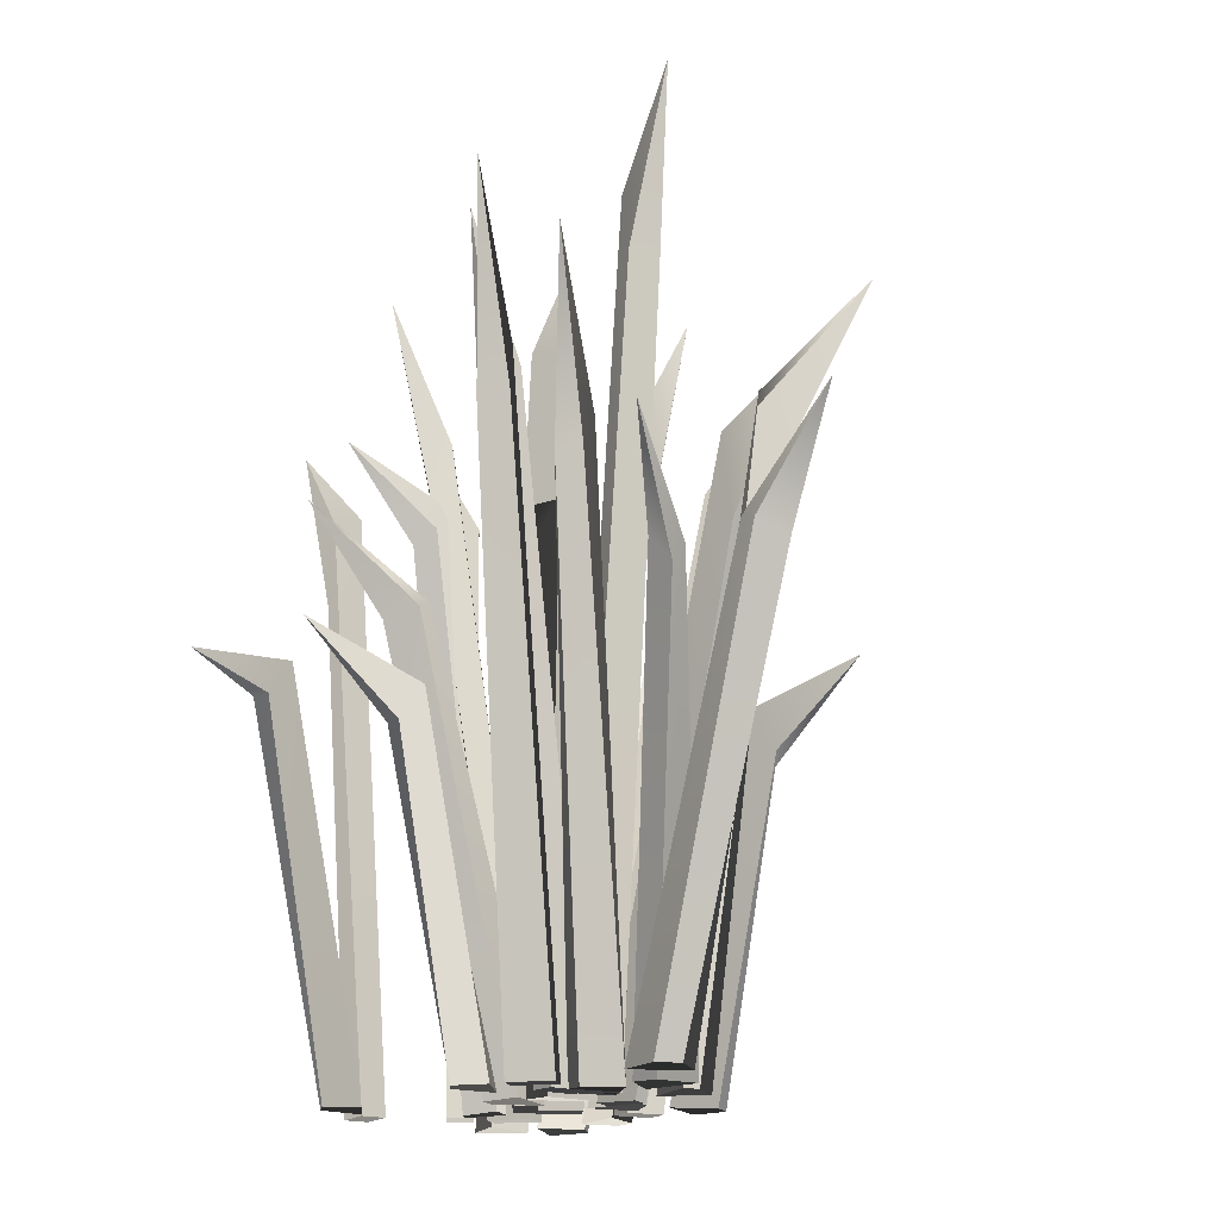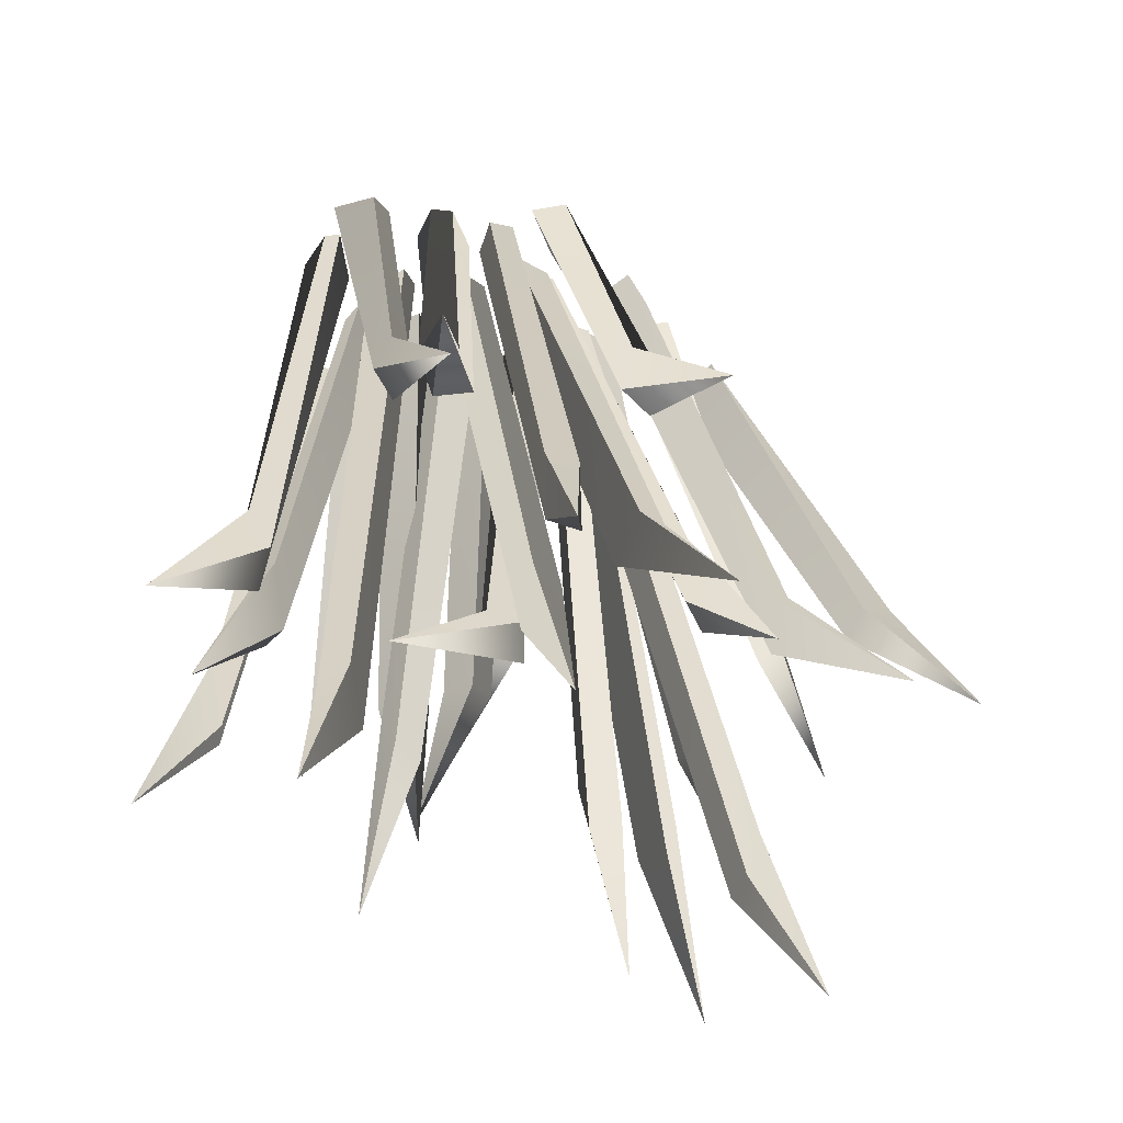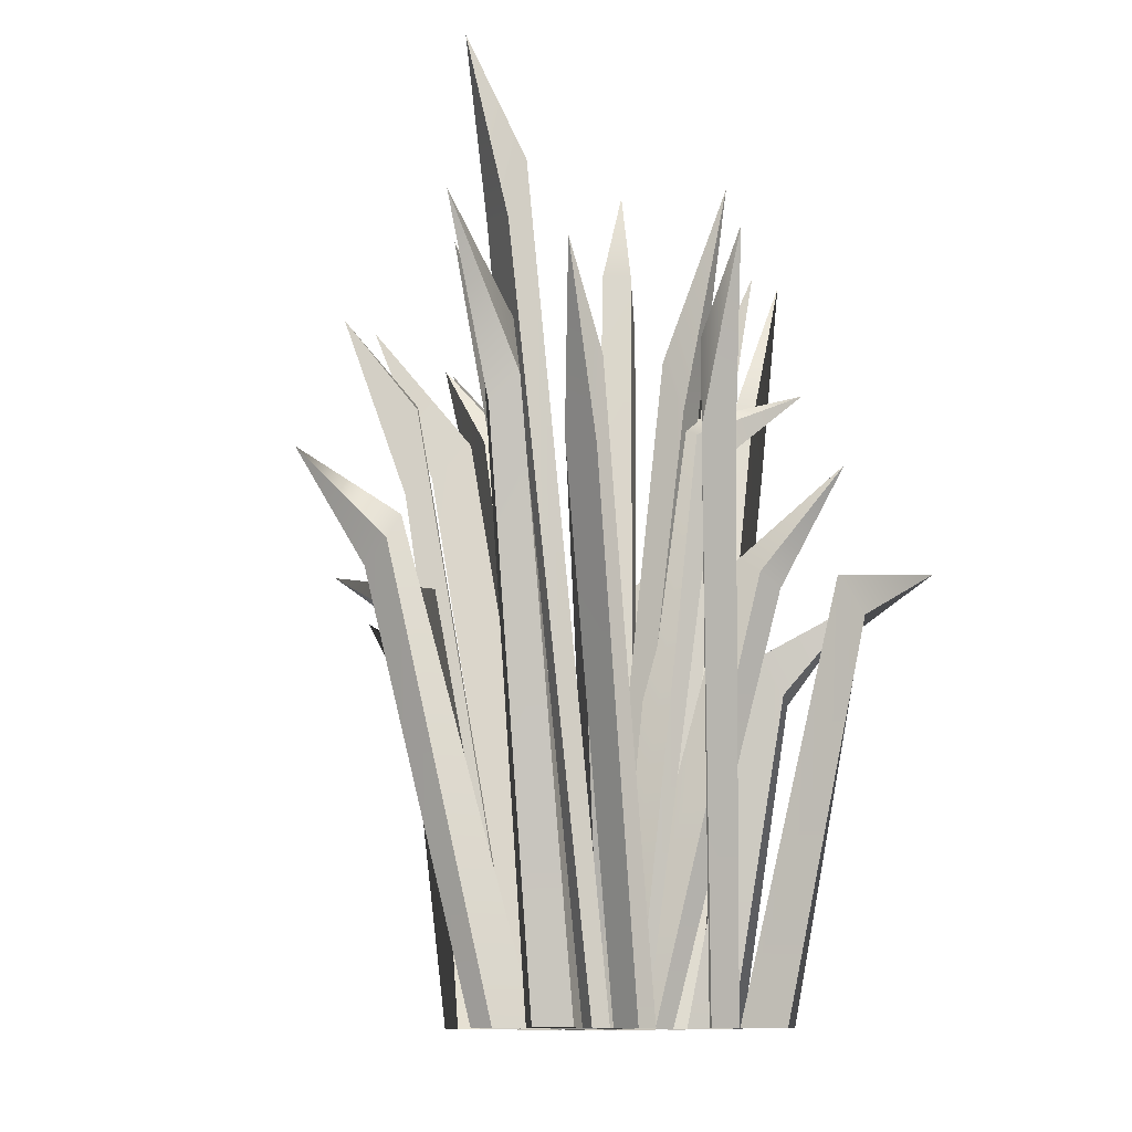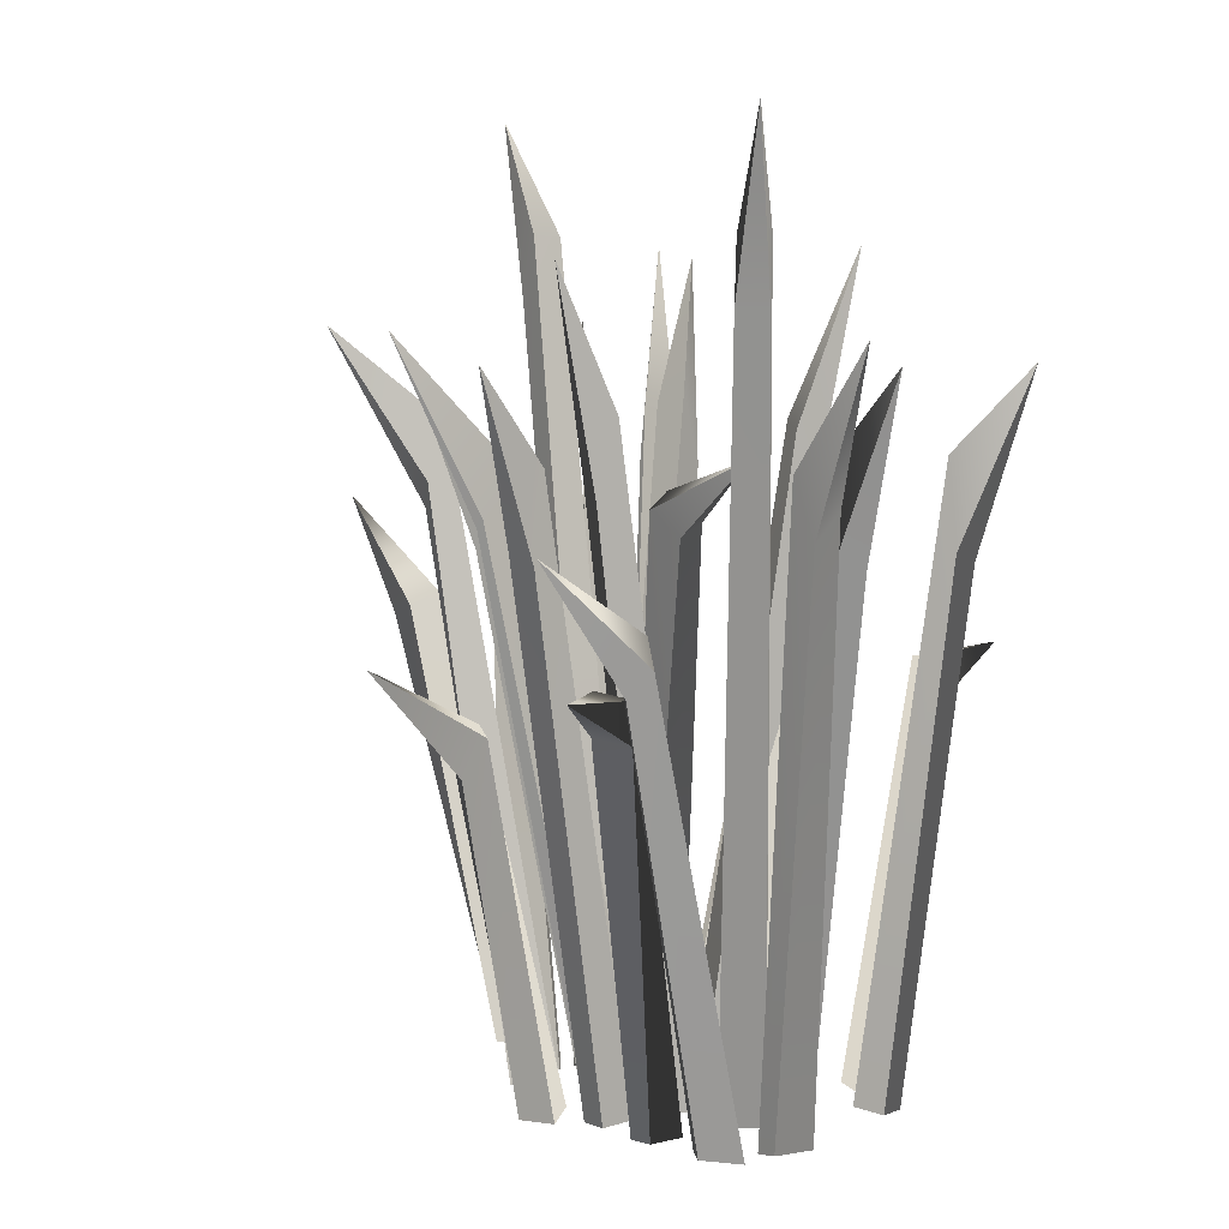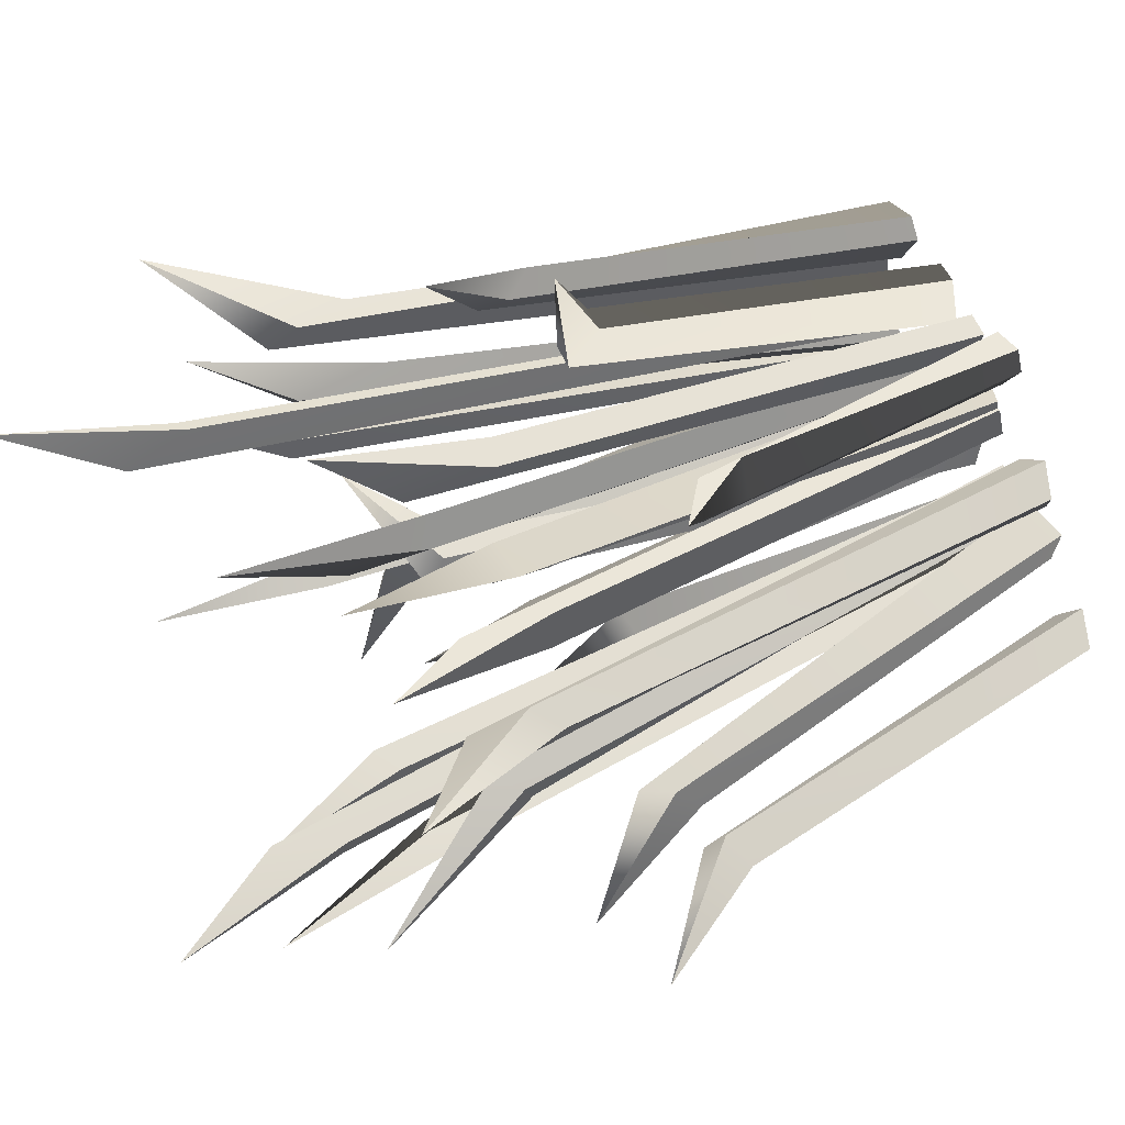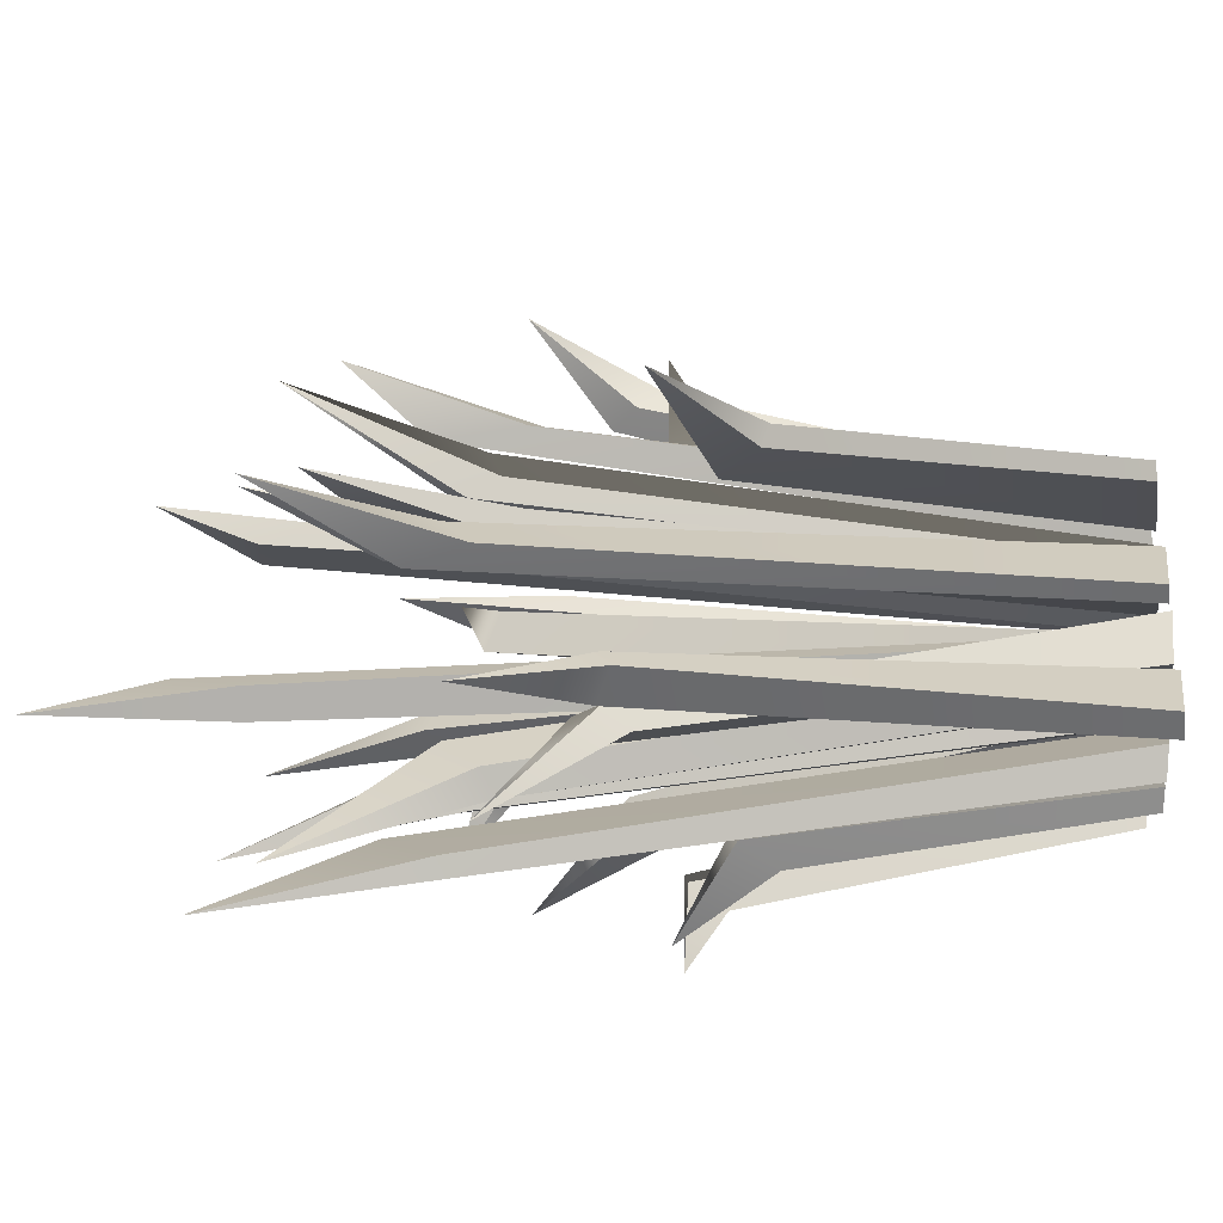
<metadata>
{"format":"obj","ext":"obj","renderer":"f3d","projection":"perspective","resolution":1024,"background":"white","views":[{"elev":-17.8,"azim":-134.2,"up":"+Y"},{"elev":37.4,"azim":176.2,"up":"+Z"},{"elev":-10.6,"azim":76.0,"up":"+Y"},{"elev":7.4,"azim":30.8,"up":"+Y"},{"elev":45.9,"azim":-115.9,"up":"+Z"},{"elev":-10.8,"azim":-84.4,"up":"+Z"}]}
</metadata>
<code>
v -0.1909 -0.2514 -0.01472
v -0.1606 -0.2514 0.04069
v -0.4482 0.8996 0.09586
v -0.1813 -0.2514 -0.03803
v -0.1006 -0.2514 -0.007523
v -0.3152 0.6252 0.03118
v -0.2864 0.6672 0.06606
v -0.2743 0.7578 0.03688
v -0.3031 0.7159 0.001991
v 0.05015 -0.2514 0.08343
v 0.03202 -0.2514 0.1402
v 0.004353 0.8586 0.3643
v 0.08804 -0.2514 0.09398
v 0.0699 -0.2514 0.1507
v -0.01115 0.7277 0.2413
v -0.01797 0.5902 0.2576
v 0.03038 0.5741 0.2676
v 0.03721 0.7117 0.2512
v 0.08818 -0.2514 -0.05469
v 0.1406 -0.2514 -0.008881
v 0.3113 1.02 -0.1765
v 0.1117 -0.2514 -0.07961
v 0.1641 -0.2514 -0.03381
v 0.2193 0.7666 -0.1251
v 0.2523 0.7542 -0.09028
v 0.2719 0.6748 -0.117
v 0.2388 0.6871 -0.1519
v -0.06174 -0.2514 -0.05376
v -0.0395 -0.2514 -0.1204
v -0.304 1.208 -0.1775
v -0.09439 -0.2514 -0.06766
v -0.07215 -0.2514 -0.1343
v -0.2138 1.033 -0.1192
v -0.194 1.031 -0.1637
v -0.224 0.9323 -0.1791
v -0.2438 0.9347 -0.1347
v -0.03323 -0.2514 -0.1038
v -0.02458 -0.2514 -0.1687
v -0.06096 0.9996 -0.3397
v -0.07238 -0.2514 -0.1073
v -0.06373 -0.2514 -0.1722
v -0.01889 0.7996 -0.2409
v -0.01196 0.6801 -0.2732
v -0.06082 0.658 -0.2763
v -0.06776 0.7775 -0.244
v 0.01979 -0.2514 -0.04973
v 0.05032 -0.2514 -0.1128
v 0.2574 0.7213 0.06
v -0.0042 -0.2514 -0.04431
v 0.007854 -0.2514 -0.1127
v 0.116 0.5976 0.00882
v 0.128 0.6171 -0.03384
v 0.06601 0.6612 -0.04079
v 0.0692 0.638 0.01653
v -0.1764 -0.2514 -0.1288
v -0.2141 -0.2514 -0.1214
v -0.3918 0.6136 -0.3311
v -0.1381 -0.2514 -0.06585
v -0.2295 -0.2514 -0.05586
v -0.3091 0.4617 -0.2274
v -0.3442 0.4195 -0.2167
v -0.3326 0.4572 -0.1793
v -0.2975 0.4994 -0.1899
v 0.04573 -0.2514 -0.2558
v 0.01979 -0.2514 -0.2806
v 0.1694 0.4121 -0.4401
v 0.02851 -0.2514 -0.1871
v -0.02952 -0.2514 -0.2522
v 0.119 0.2651 -0.3225
v 0.06401 0.2552 -0.3475
v 0.05741 0.3128 -0.3064
v 0.1124 0.3227 -0.2814
v -0.09022 -0.2514 -0.1445
v -0.1344 -0.2514 -0.09934
v -0.279 0.8996 -0.3669
v -0.06512 -0.2514 -0.142
v -0.0709 -0.2514 -0.05589
v -0.1749 0.6107 -0.2764
v -0.1895 0.6312 -0.2356
v -0.1757 0.6819 -0.1995
v -0.161 0.6614 -0.2403
v 0.006138 -0.2514 -0.0191
v -0.04938 -0.2514 0.002426
v -0.2658 0.8586 0.1462
v 0.02175 -0.2514 0.01699
v -0.03377 -0.2514 0.03851
v -0.1799 0.7277 0.05685
v -0.1969 0.5902 0.06181
v -0.1742 0.5741 0.1057
v -0.1572 0.7117 0.1007
v 0.1256 -0.2514 -0.1077
v 0.1076 -0.2514 -0.1417
v 0.2329 0.6136 -0.3893
v 0.07648 -0.2514 -0.05276
v 0.04039 -0.2514 -0.1374
v 0.1798 0.4492 -0.2669
v 0.1516 0.4286 -0.3091
v 0.1066 0.447 -0.2787
v 0.1348 0.4676 -0.2365
v 0.1306 -0.2514 0.1739
v 0.1662 -0.2514 0.1793
v 0.1627 0.4121 0.3971
v 0.1054 -0.2514 0.1077
v 0.1902 -0.2514 0.1278
v 0.1396 0.3515 0.2968
v 0.199 0.3415 0.2858
v 0.1808 0.3991 0.2483
v 0.1214 0.4091 0.2594
v 0.3421 -0.2514 0.1352
v 0.3769 -0.2514 0.08246
v 0.5602 0.8996 0.3109
v 0.317 -0.2514 0.1376
v 0.3062 -0.2514 0.05196
v 0.4408 0.6252 0.2236
v 0.4582 0.6672 0.1818
v 0.4268 0.7578 0.1848
v 0.4094 0.7159 0.2266
v 0.3361 -0.2514 -0.1285
v 0.3938 -0.2514 -0.1137
v 0.6192 0.8586 -0.0994
v 0.3444 -0.2514 -0.1669
v 0.4021 -0.2514 -0.1522
v 0.4973 0.7277 -0.07663
v 0.514 0.5902 -0.07079
v 0.5211 0.5741 -0.1197
v 0.5044 0.7117 -0.1255
v -0.09086 -0.2514 -0.1792
v -0.03592 -0.2514 -0.222
v -0.168 1.02 -0.4214
v -0.1109 -0.2514 -0.207
v -0.05594 -0.2514 -0.2497
v -0.1351 0.7666 -0.3213
v -0.09463 0.7542 -0.3472
v -0.1171 0.6748 -0.3715
v -0.1577 0.6871 -0.3456
v 0.2562 -0.2514 -0.002136
v 0.1971 -0.2514 0.03586
v 0.3675 1.208 0.246
v 0.2729 -0.2514 0.02915
v 0.2138 -0.2514 0.06717
v 0.3336 1.033 0.1442
v 0.2904 1.031 0.1664
v 0.3041 0.9323 0.1973
v 0.3474 0.9347 0.175
v 0.1244 -0.2514 -0.02199
v 0.08112 -0.2514 0.02712
v 0.01615 0.9996 0.1894
v 0.155 -0.2514 0.002708
v 0.1117 -0.2514 0.05181
v 0.03615 0.7996 0.08392
v 0.01241 0.6801 0.1069
v 0.0513 0.658 0.1367
v 0.07503 0.7775 0.1137
v 0.2415 -0.2514 -0.06167
v 0.1715 -0.2514 -0.05916
v 0.2274 0.7213 -0.323
v 0.2575 -0.2514 -0.043
v 0.1915 -0.2514 -0.02168
v 0.2483 0.5976 -0.1741
v 0.2049 0.6171 -0.1648
v 0.2278 0.6612 -0.1067
v 0.277 0.638 -0.1363
v 0.2345 -0.2514 0.1758
v 0.2587 -0.2514 0.2056
v 0.1564 0.6136 0.4607
v 0.2722 -0.2514 0.1124
v 0.3238 -0.2514 0.1886
v 0.2094 0.4617 0.3391
v 0.2353 0.4195 0.3651
v 0.2629 0.4572 0.3374
v 0.2371 0.4994 0.3113
v -0.07105 -0.2514 0.1471
v -0.05578 -0.2514 0.1796
v -0.2529 0.4121 0.2743
v -0.03018 -0.2514 0.08922
v 0.000443 -0.2514 0.1709
v -0.1634 0.2651 0.1829
v -0.1212 0.2552 0.226
v -0.1002 0.3128 0.19
v -0.1424 0.3227 0.1469
v -0.02484 -0.2514 0.0491
v 0.02829 -0.2514 0.08328
v -0.2045 0.8996 0.279
v -0.02749 -0.2514 0.02402
v 0.05796 -0.2514 0.01232
v -0.137 0.6107 0.1587
v -0.09867 0.6312 0.2002
v -0.06144 0.6819 0.1439
v -0.1044 0.6614 0.1378
v 0.2461 -0.2514 -0.03694
v 0.2911 -0.2514 0.002068
v 0.5194 0.8586 0.1261
v 0.2707 -0.2514 -0.06762
v 0.3157 -0.2514 -0.02861
v 0.4002 0.7277 0.09194
v 0.4126 0.5902 0.1047
v 0.4407 0.5741 0.0641
v 0.4284 0.7117 0.05141
v -0.3202 -0.2514 -0.2333
v -0.3418 -0.2514 -0.2016
v -0.6192 0.6136 -0.1965
v -0.2486 -0.2514 -0.2156
v -0.3065 -0.2514 -0.1442
v -0.4862 0.4492 -0.2068
v -0.5103 0.4286 -0.1621
v -0.4623 0.447 -0.1366
v -0.4382 0.4676 -0.1813
v 0.3398 -0.2514 -0.2462
v 0.3103 -0.2514 -0.2667
v 0.4094 0.4121 -0.4607
v 0.3334 -0.2514 -0.1756
v 0.266 -0.2514 -0.231
v 0.3859 0.3515 -0.3605
v 0.3277 0.3415 -0.3767
v 0.3276 0.3991 -0.335
v 0.3857 0.4091 -0.3188
f 6 7 3
f 3 8 9
f 4 5 2 1
f 7 8 3
f 9 6 3
f 1 2 7 6
f 2 5 8 7
f 9 8 5 4
f 4 1 6 9
f 15 16 12
f 12 17 18
f 13 14 11 10
f 16 17 12
f 18 15 12
f 10 11 16 15
f 11 14 17 16
f 18 17 14 13
f 13 10 15 18
f 24 25 21
f 21 26 27
f 22 23 20 19
f 25 26 21
f 27 24 21
f 19 20 25 24
f 20 23 26 25
f 27 26 23 22
f 22 19 24 27
f 33 34 30
f 30 35 36
f 31 32 29 28
f 34 35 30
f 36 33 30
f 28 29 34 33
f 29 32 35 34
f 36 35 32 31
f 31 28 33 36
f 42 43 39
f 39 44 45
f 40 41 38 37
f 43 44 39
f 45 42 39
f 37 38 43 42
f 38 41 44 43
f 45 44 41 40
f 40 37 42 45
f 51 52 48
f 48 53 54
f 49 50 47 46
f 52 53 48
f 54 51 48
f 46 47 52 51
f 47 50 53 52
f 54 53 50 49
f 49 46 51 54
f 60 61 57
f 57 62 63
f 58 59 56 55
f 61 62 57
f 63 60 57
f 55 56 61 60
f 56 59 62 61
f 63 62 59 58
f 58 55 60 63
f 69 70 66
f 66 71 72
f 67 68 65 64
f 70 71 66
f 72 69 66
f 64 65 70 69
f 65 68 71 70
f 72 71 68 67
f 67 64 69 72
f 78 79 75
f 75 80 81
f 76 77 74 73
f 79 80 75
f 81 78 75
f 73 74 79 78
f 74 77 80 79
f 81 80 77 76
f 76 73 78 81
f 87 88 84
f 84 89 90
f 85 86 83 82
f 88 89 84
f 90 87 84
f 82 83 88 87
f 83 86 89 88
f 90 89 86 85
f 85 82 87 90
f 96 97 93
f 93 98 99
f 94 95 92 91
f 97 98 93
f 99 96 93
f 91 92 97 96
f 92 95 98 97
f 99 98 95 94
f 94 91 96 99
f 105 106 102
f 102 107 108
f 103 104 101 100
f 106 107 102
f 108 105 102
f 100 101 106 105
f 101 104 107 106
f 108 107 104 103
f 103 100 105 108
f 114 115 111
f 111 116 117
f 112 113 110 109
f 115 116 111
f 117 114 111
f 109 110 115 114
f 110 113 116 115
f 117 116 113 112
f 112 109 114 117
f 123 124 120
f 120 125 126
f 121 122 119 118
f 124 125 120
f 126 123 120
f 118 119 124 123
f 119 122 125 124
f 126 125 122 121
f 121 118 123 126
f 132 133 129
f 129 134 135
f 130 131 128 127
f 133 134 129
f 135 132 129
f 127 128 133 132
f 128 131 134 133
f 135 134 131 130
f 130 127 132 135
f 141 142 138
f 138 143 144
f 139 140 137 136
f 142 143 138
f 144 141 138
f 136 137 142 141
f 137 140 143 142
f 144 143 140 139
f 139 136 141 144
f 150 151 147
f 147 152 153
f 148 149 146 145
f 151 152 147
f 153 150 147
f 145 146 151 150
f 146 149 152 151
f 153 152 149 148
f 148 145 150 153
f 159 160 156
f 156 161 162
f 157 158 155 154
f 160 161 156
f 162 159 156
f 154 155 160 159
f 155 158 161 160
f 162 161 158 157
f 157 154 159 162
f 168 169 165
f 165 170 171
f 166 167 164 163
f 169 170 165
f 171 168 165
f 163 164 169 168
f 164 167 170 169
f 171 170 167 166
f 166 163 168 171
f 177 178 174
f 174 179 180
f 175 176 173 172
f 178 179 174
f 180 177 174
f 172 173 178 177
f 173 176 179 178
f 180 179 176 175
f 175 172 177 180
f 186 187 183
f 183 188 189
f 184 185 182 181
f 187 188 183
f 189 186 183
f 181 182 187 186
f 182 185 188 187
f 189 188 185 184
f 184 181 186 189
f 195 196 192
f 192 197 198
f 193 194 191 190
f 196 197 192
f 198 195 192
f 190 191 196 195
f 191 194 197 196
f 198 197 194 193
f 193 190 195 198
f 204 205 201
f 201 206 207
f 202 203 200 199
f 205 206 201
f 207 204 201
f 199 200 205 204
f 200 203 206 205
f 207 206 203 202
f 202 199 204 207
f 213 214 210
f 210 215 216
f 211 212 209 208
f 214 215 210
f 216 213 210
f 208 209 214 213
f 209 212 215 214
f 216 215 212 211
f 211 208 213 216

</code>
